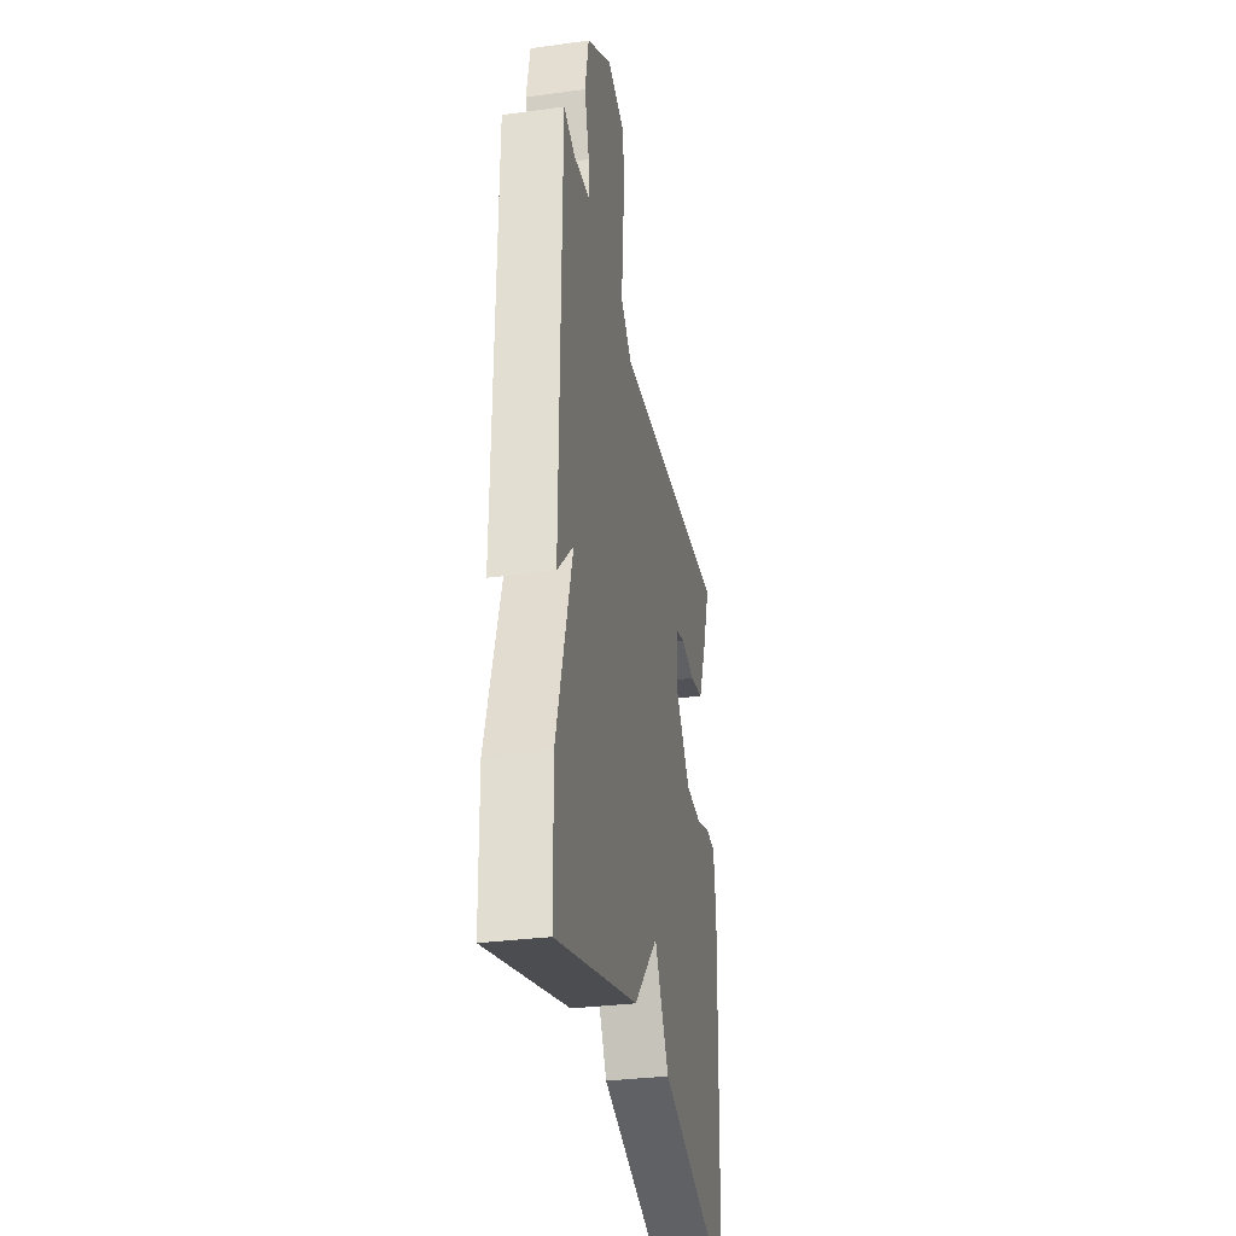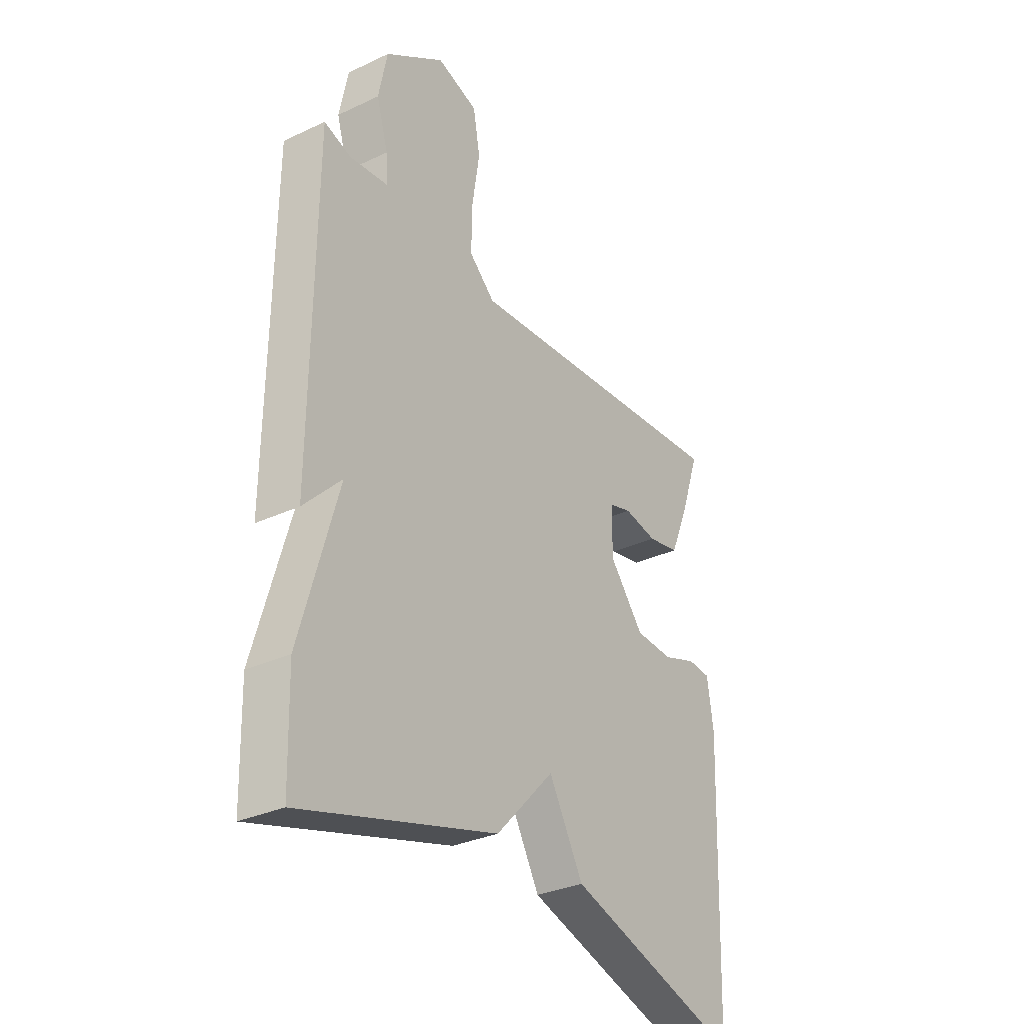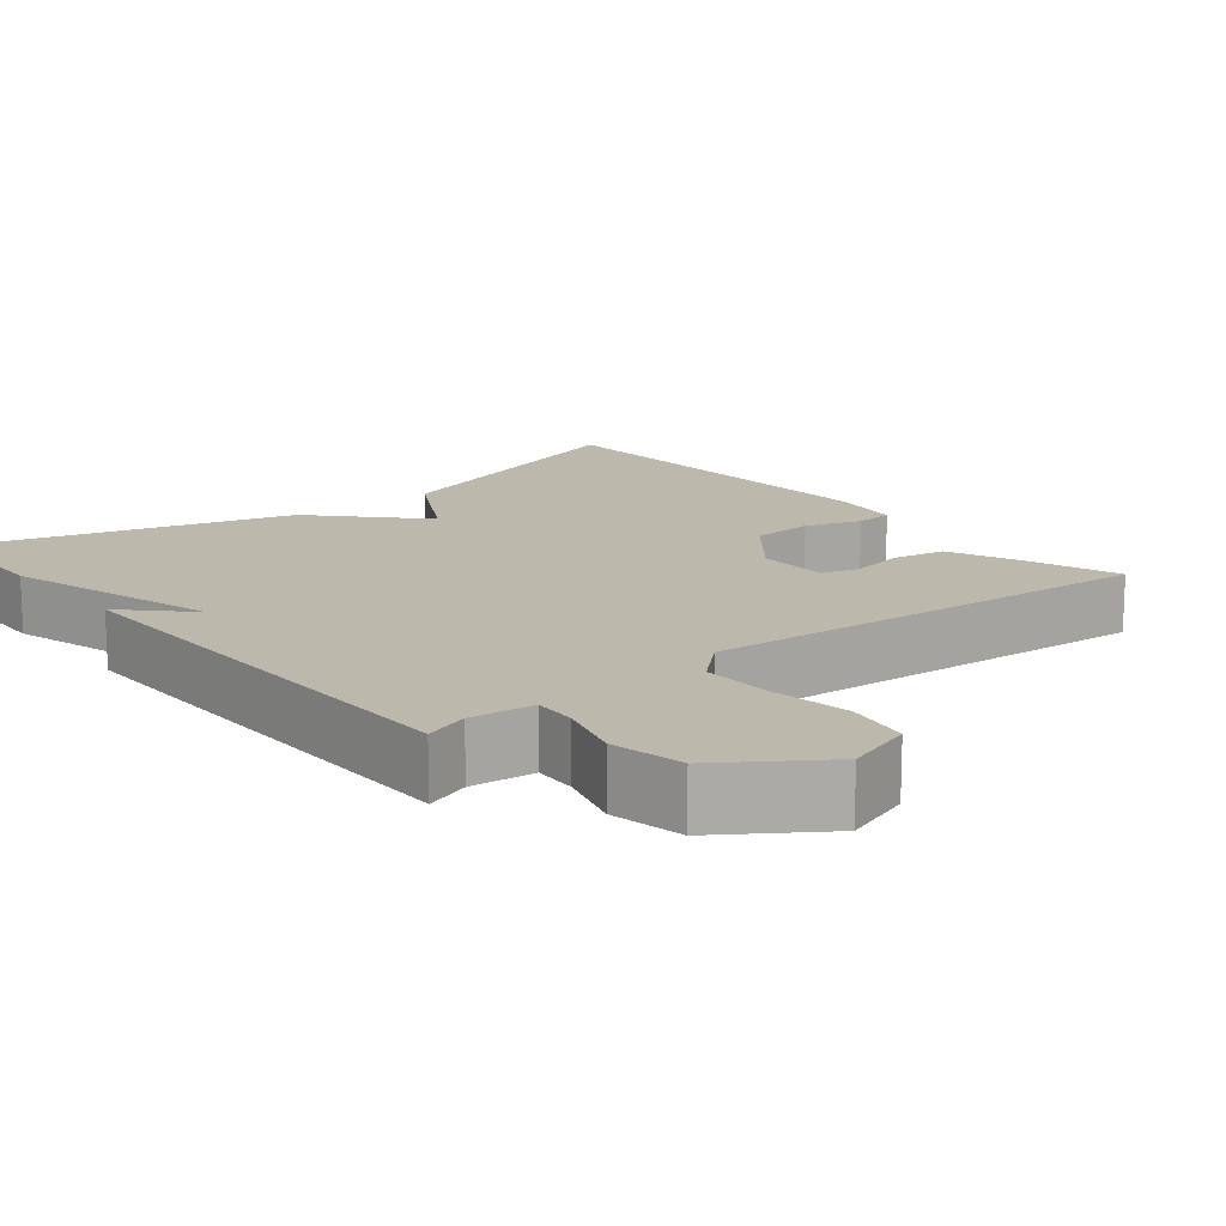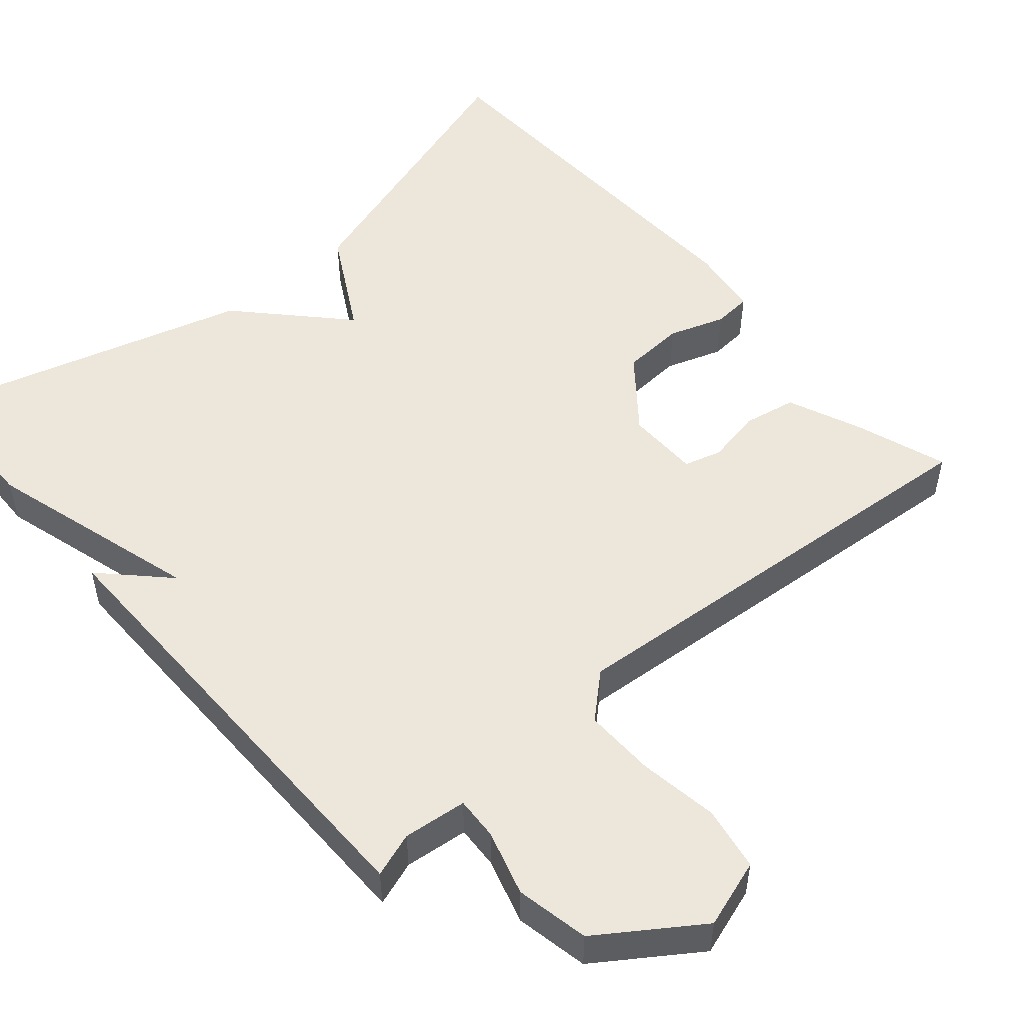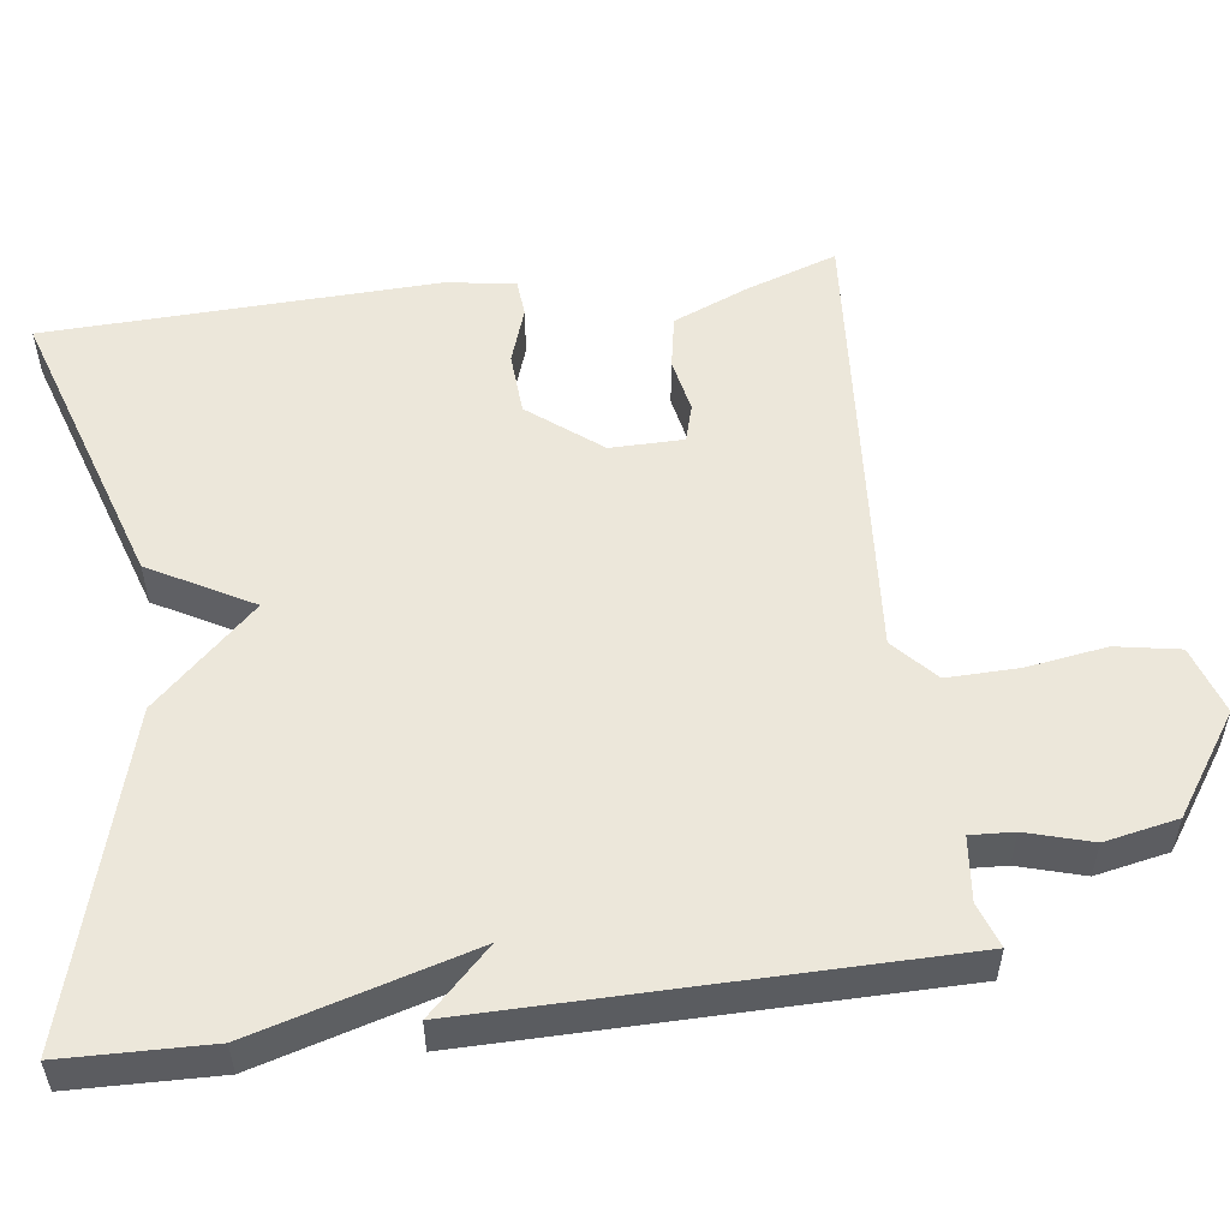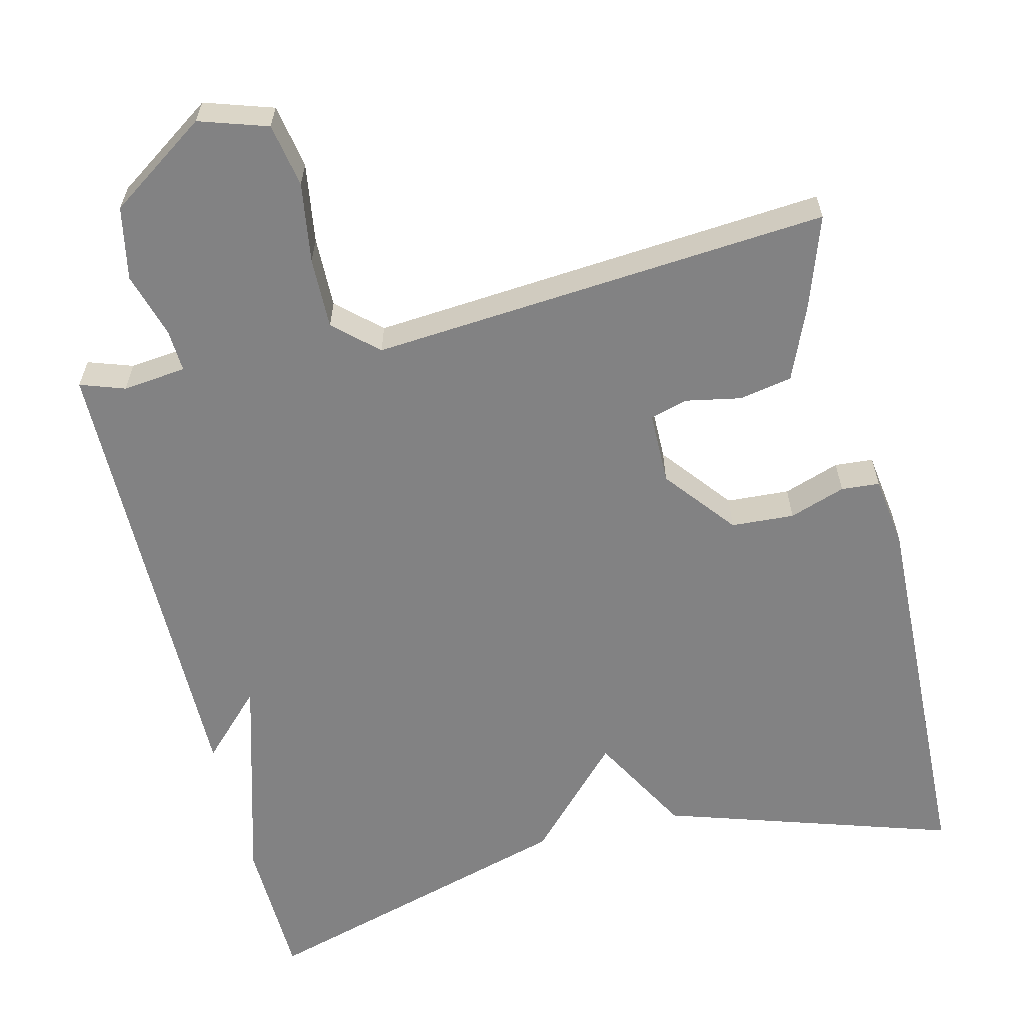
<metadata>
{"format":"obj","ext":"obj","renderer":"f3d","projection":"perspective","resolution":1024,"background":"white","views":[{"elev":-32.2,"azim":-79.4,"up":"+Z"},{"elev":-31.6,"azim":-56.4,"up":"+Z"},{"elev":14.7,"azim":-39.2,"up":"+Y"},{"elev":51.3,"azim":-40.7,"up":"+Y"},{"elev":53.7,"azim":-97.5,"up":"+Y"},{"elev":-60.9,"azim":13.8,"up":"+Y"}]}
</metadata>
<code>
v -0.5 0.07 -0.5
v -0.505 0.07 -0.31
v -0.424 0.07 -0.028
v -0.505 0.07 -0.11
v -0.5 0.07 0.5
v -0.442 0.07 0.48
v -0.359 0.07 0.489
v -0.362 0.07 0.545
v -0.387 0.07 0.63
v -0.368 0.07 0.725
v -0.239 0.07 0.813
v -0.15 0.07 0.784
v -0.135 0.07 0.701
v -0.151 0.07 0.597
v -0.153 0.07 0.504
v -0.097 0.07 0.453
v 0.5 0.07 0.5
v 0.459 0.07 0.381
v 0.418 0.07 0.284
v 0.349 0.07 0.271
v 0.277 0.07 0.285
v 0.228 0.07 0.271
v 0.227 0.07 0.176
v 0.301 0.07 0.083
v 0.383 0.07 0.078
v 0.456 0.07 0.103
v 0.506 0.07 0.099
v 0.519 0.07 0.007
v 0.5 0.07 -0.5
v 0.122 0.07 -0.379
v 0.048 0.07 -0.246
v -0.078 0.07 -0.379
v -0.5 0 -0.5
v -0.505 0 -0.31
v -0.424 0 -0.028
v -0.505 0 -0.11
v -0.5 0 0.5
v -0.442 0 0.48
v -0.359 0 0.489
v -0.362 0 0.545
v -0.387 0 0.63
v -0.368 0 0.725
v -0.239 0 0.813
v -0.15 0 0.784
v -0.135 0 0.701
v -0.151 0 0.597
v -0.153 0 0.504
v -0.097 0 0.453
v 0.5 0 0.5
v 0.459 0 0.381
v 0.418 0 0.284
v 0.349 0 0.271
v 0.277 0 0.285
v 0.228 0 0.271
v 0.227 0 0.176
v 0.301 0 0.083
v 0.383 0 0.078
v 0.456 0 0.103
v 0.506 0 0.099
v 0.519 0 0.007
v 0.5 0 -0.5
v 0.122 0 -0.379
v 0.048 0 -0.246
v -0.078 0 -0.379
f 1 2 3
f 32 1 3
f 31 32 3
f 29 30 31
f 28 29 31
f 27 28 31
f 26 27 31
f 25 26 31
f 24 25 31 3
f 23 24 3
f 22 23 3
f 19 20 21
f 18 19 21
f 17 18 21
f 16 17 21
f 16 21 22
f 12 13 14
f 11 12 14
f 10 11 14
f 9 10 14
f 8 9 14
f 7 8 14 15
f 6 7 15 16
f 3 4 5 6
f 3 6 16 22
f 35 34 33
f 35 33 64
f 35 64 63
f 63 62 61
f 63 61 60
f 63 60 59
f 63 59 58
f 63 58 57
f 35 63 57 56
f 35 56 55
f 35 55 54
f 53 52 51
f 53 51 50
f 53 50 49
f 53 49 48
f 54 53 48
f 46 45 44
f 46 44 43
f 46 43 42
f 46 42 41
f 46 41 40
f 47 46 40 39
f 48 47 39 38
f 38 37 36 35
f 54 48 38 35
f 1 33 34 2
f 2 34 35 3
f 3 35 36 4
f 4 36 37 5
f 5 37 38 6
f 6 38 39 7
f 7 39 40 8
f 8 40 41 9
f 9 41 42 10
f 10 42 43 11
f 11 43 44 12
f 12 44 45 13
f 13 45 46 14
f 14 46 47 15
f 15 47 48 16
f 16 48 49 17
f 17 49 50 18
f 18 50 51 19
f 19 51 52 20
f 20 52 53 21
f 21 53 54 22
f 22 54 55 23
f 23 55 56 24
f 24 56 57 25
f 25 57 58 26
f 26 58 59 27
f 27 59 60 28
f 28 60 61 29
f 29 61 62 30
f 30 62 63 31
f 31 63 64 32
f 32 64 33 1

</code>
